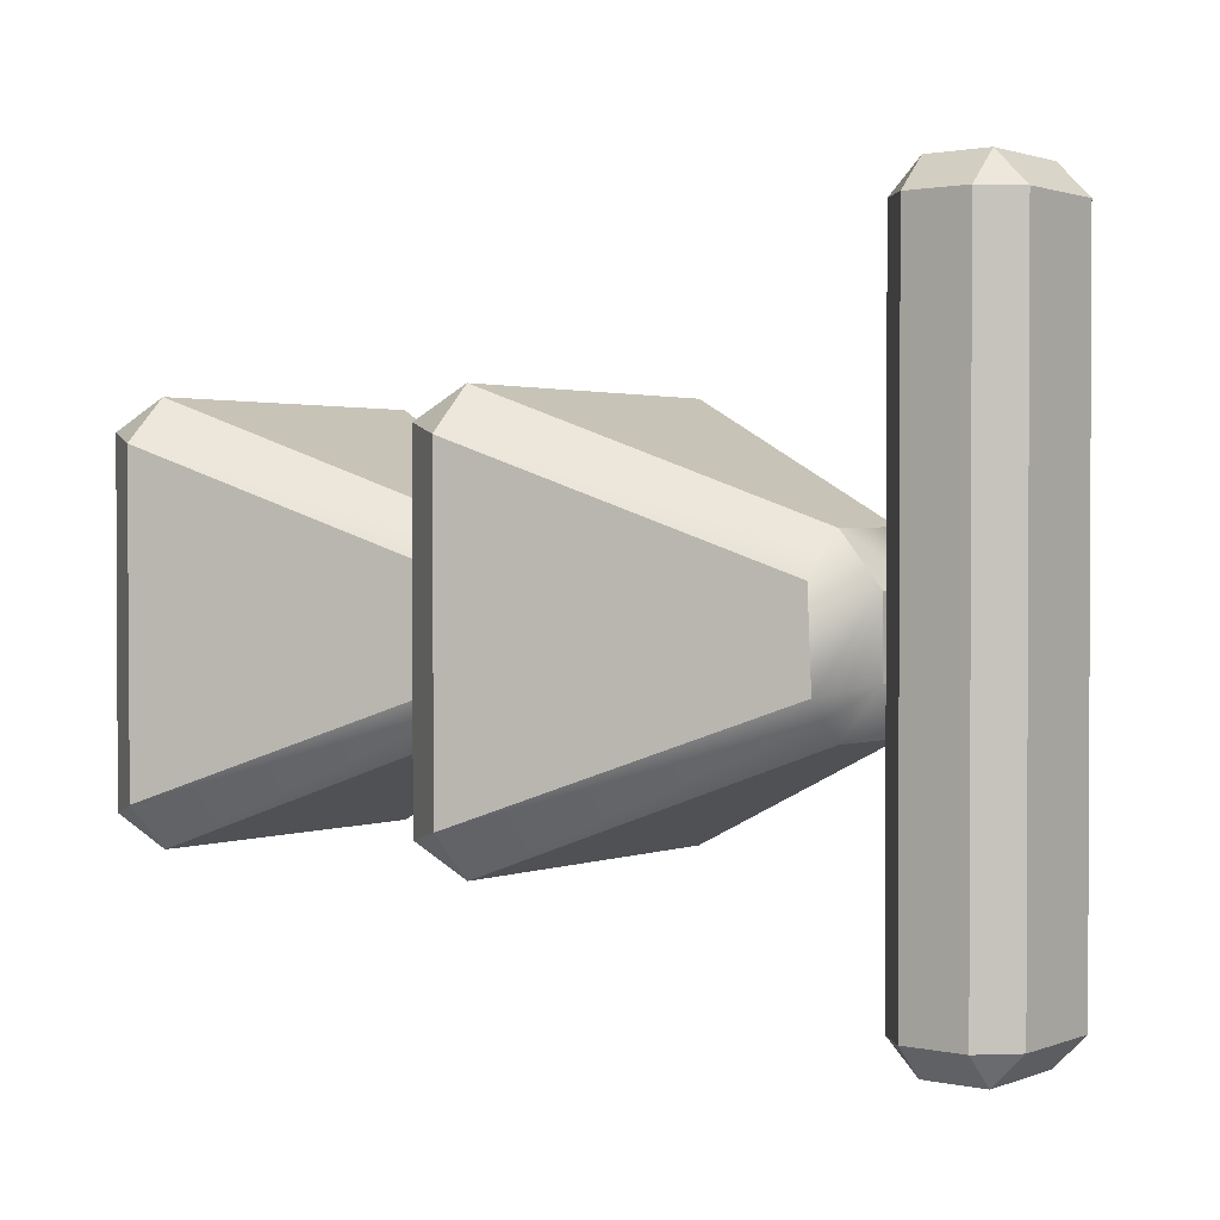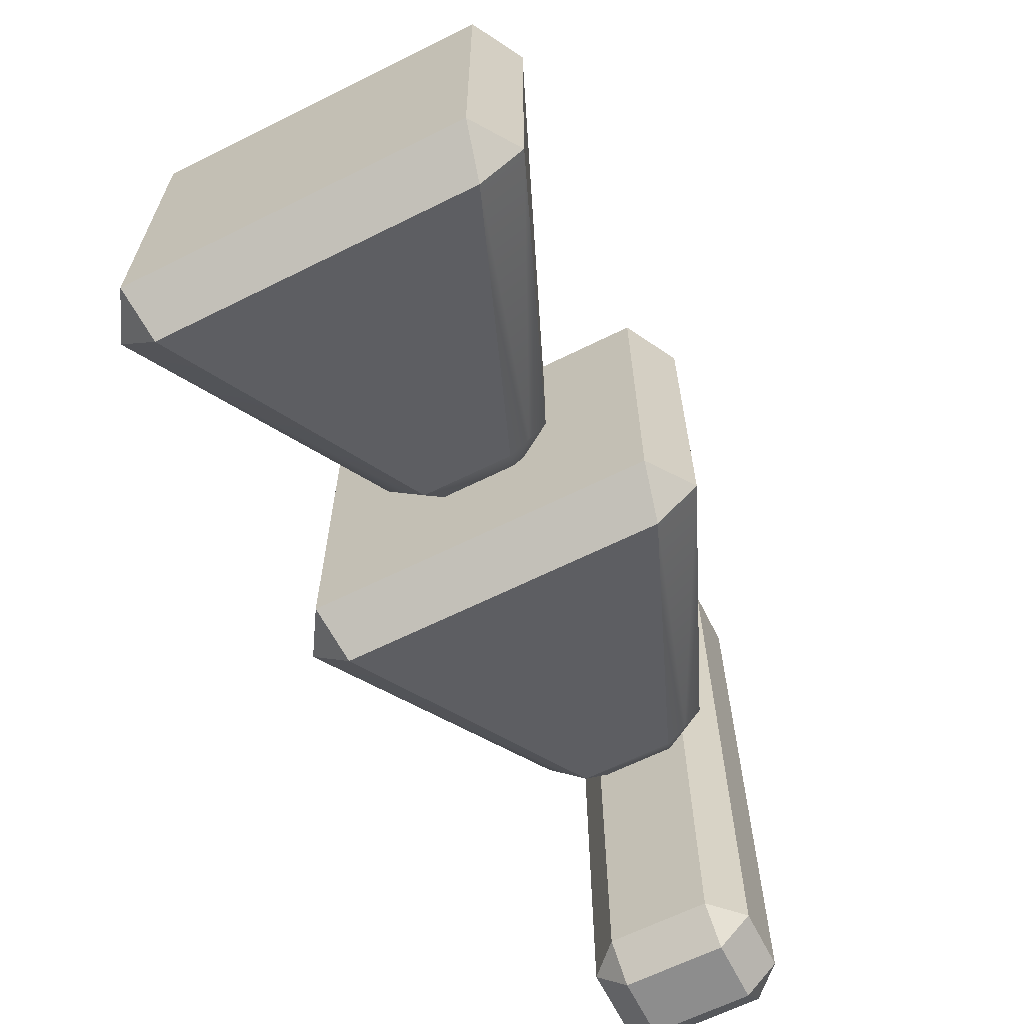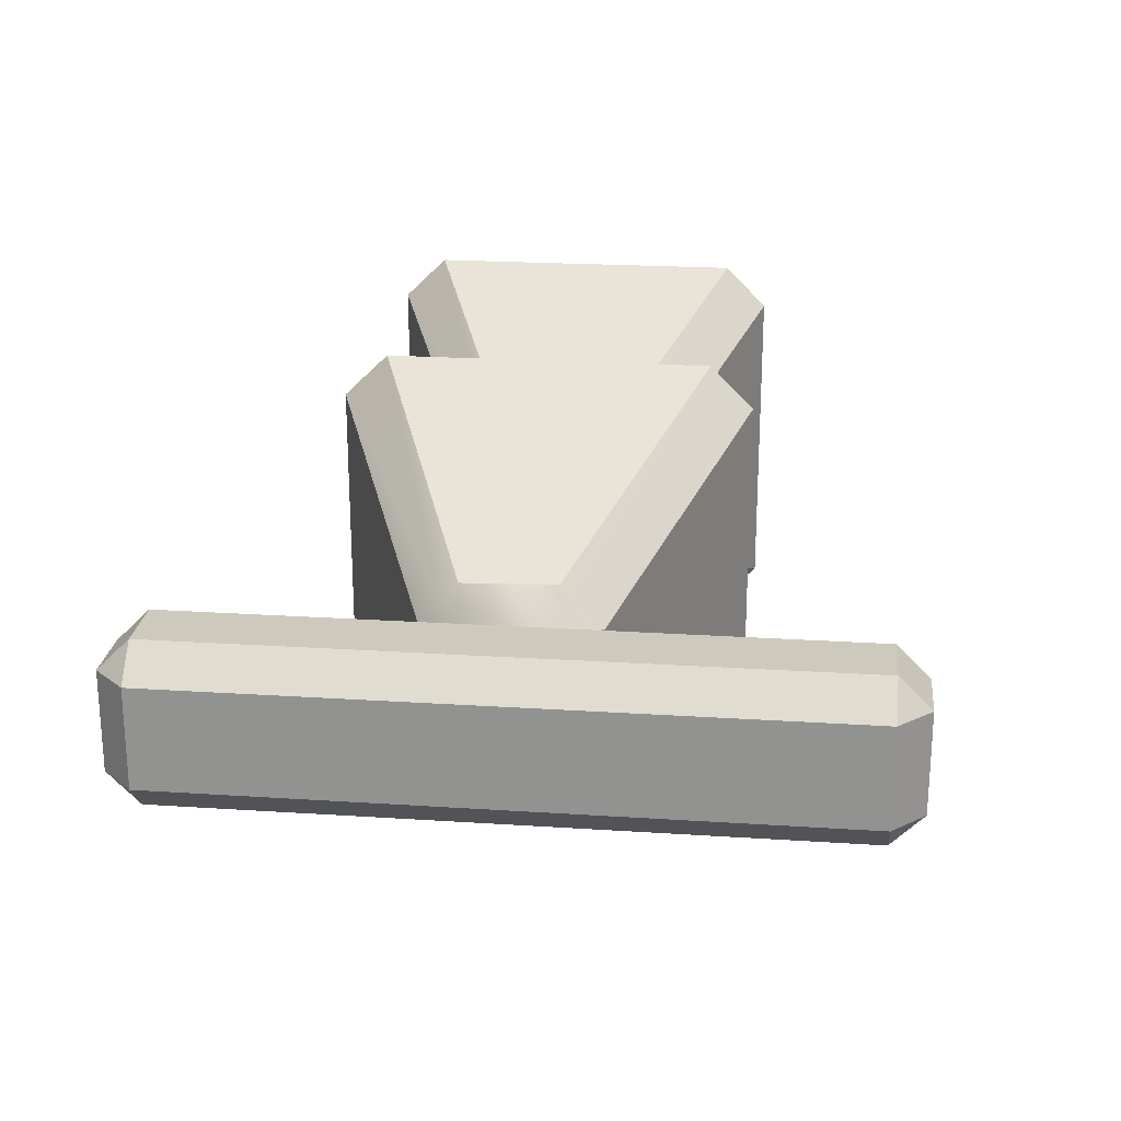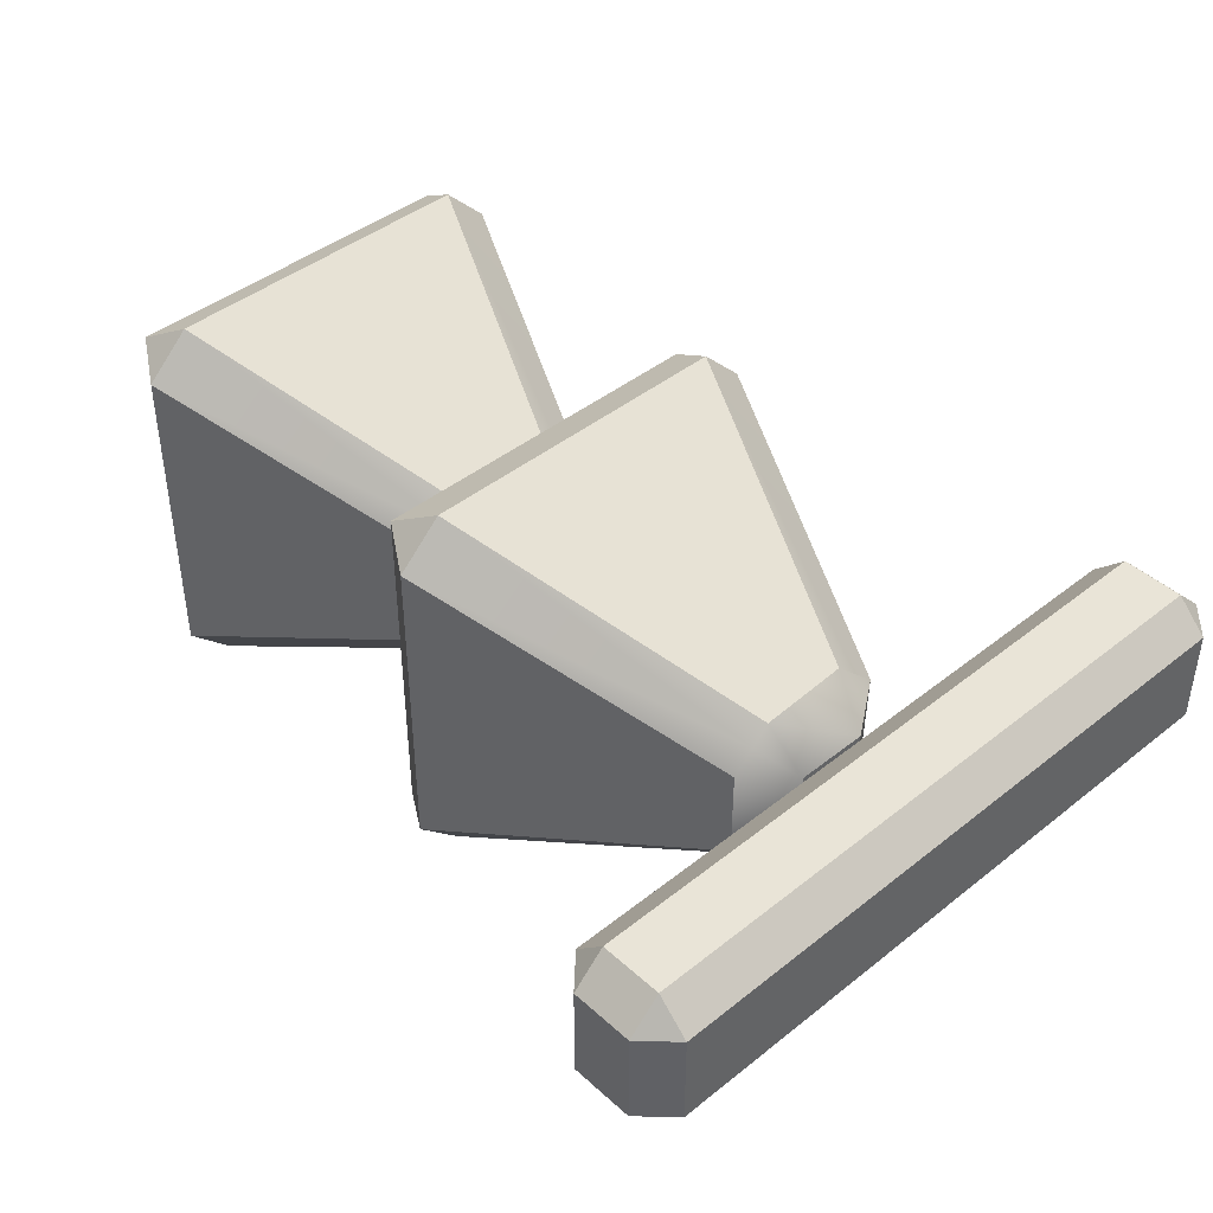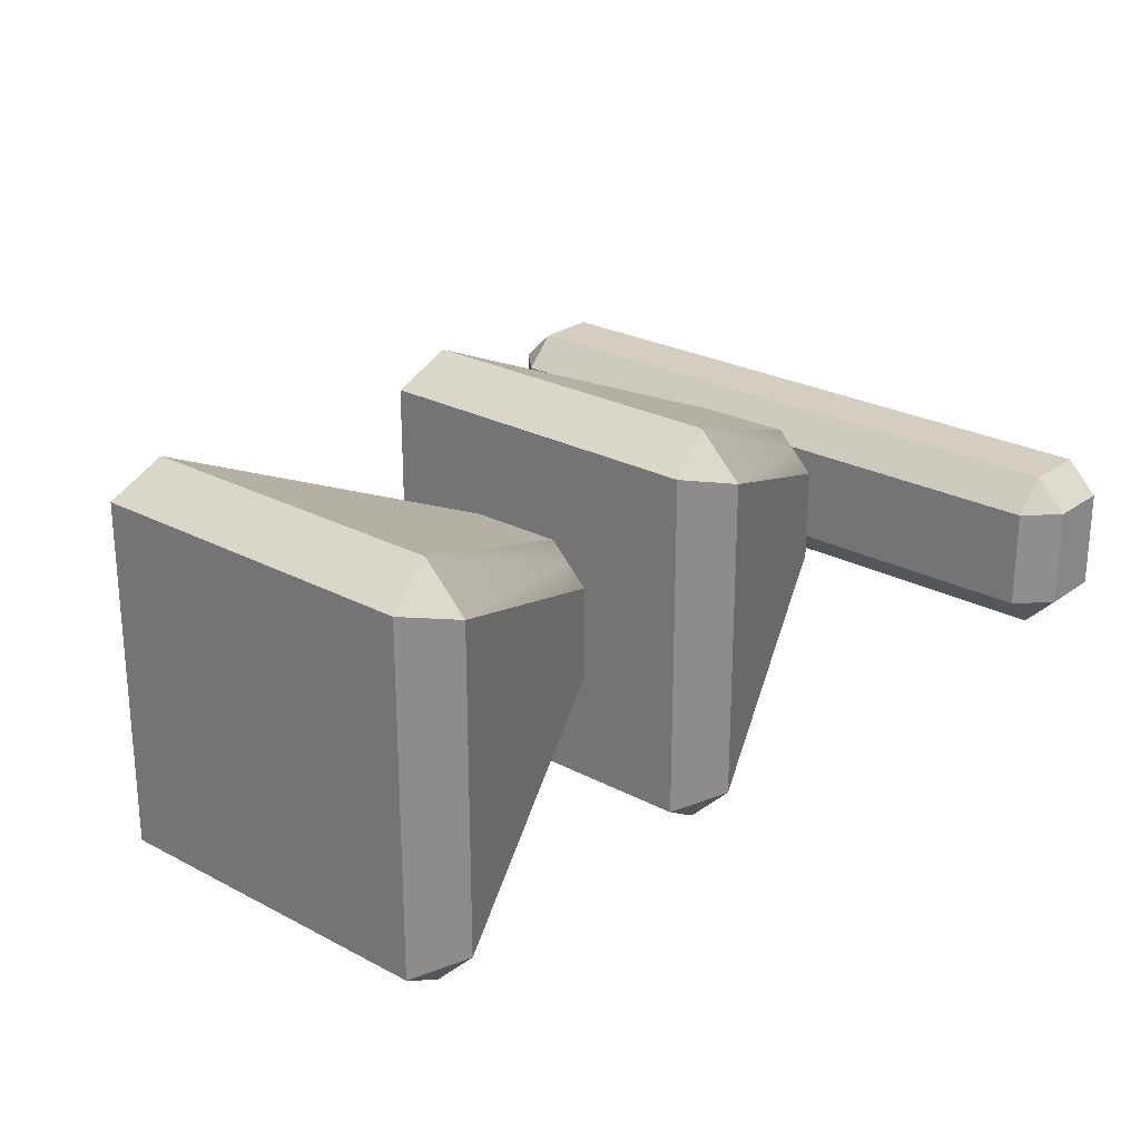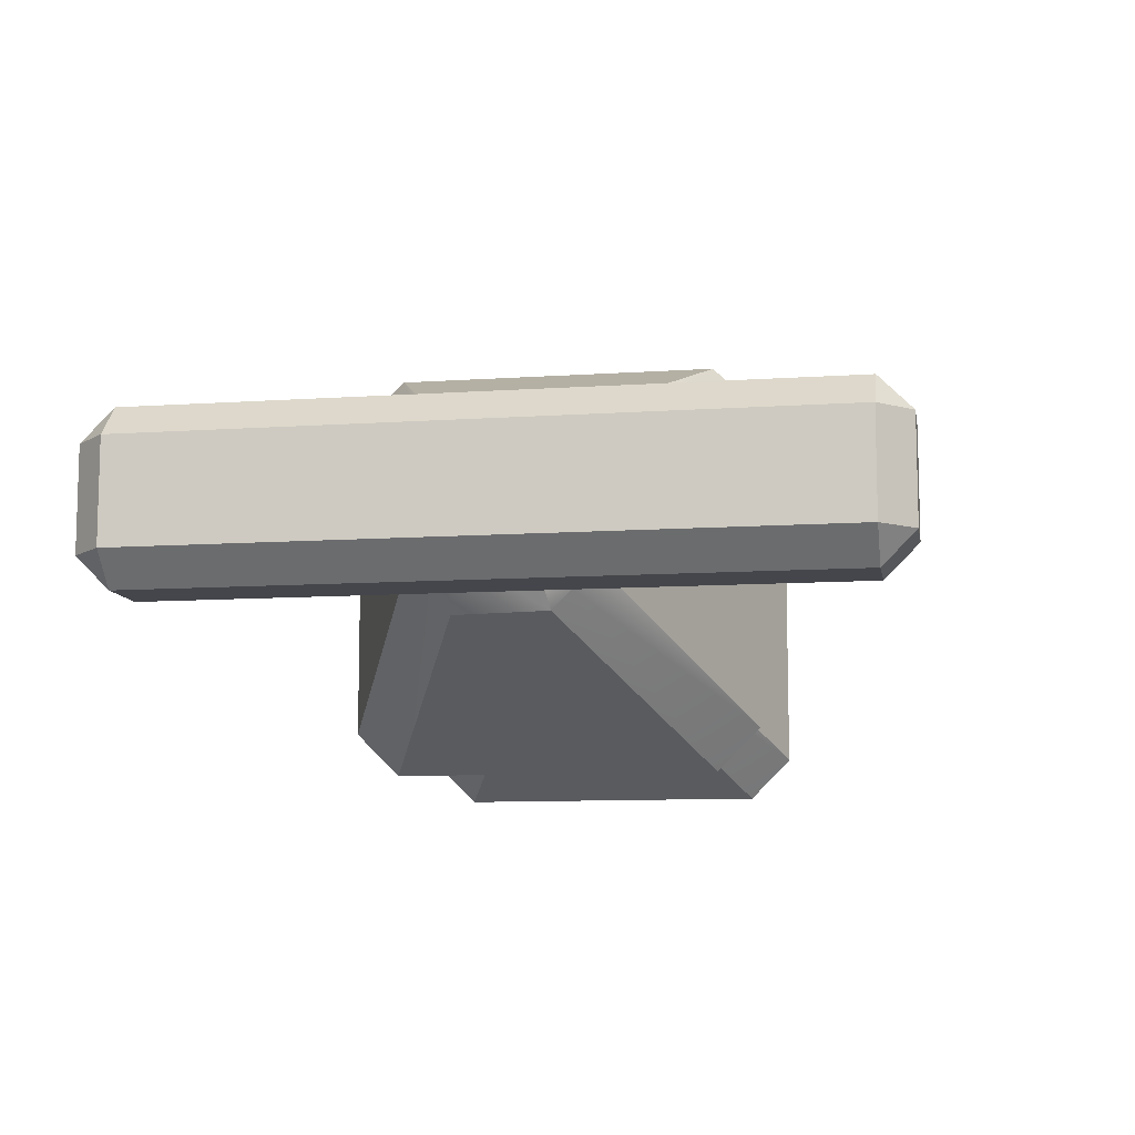
<metadata>
{"format":"obj","ext":"obj","renderer":"f3d","projection":"perspective","resolution":1024,"background":"white","views":[{"elev":1.6,"azim":37.9,"up":"+Y"},{"elev":-64.6,"azim":-63.4,"up":"+Y"},{"elev":22.7,"azim":96.4,"up":"+Z"},{"elev":43.1,"azim":46.7,"up":"+Z"},{"elev":25.3,"azim":-49.4,"up":"+Z"},{"elev":-10.0,"azim":99.9,"up":"+Z"}]}
</metadata>
<code>
g default
v 6.031 1.439 0.2837
v 6.032 1.516 0.3585
v 5.944 1.494 0.3041
v 6.596 1.734 0.06385
v 6.536 1.715 0.1501
v 6.536 1.648 0.08245
v 5.944 2.102 0.3041
v 6.031 2.081 0.3589
v 6.031 2.157 0.2837
v 6.536 1.948 0.08245
v 6.53 1.876 0.1523
v 6.596 1.862 0.06385
v 5.944 2.102 -0.3041
v 6.031 2.157 -0.2837
v 6.031 2.081 -0.3589
v 6.536 1.88 -0.1501
v 6.53 1.95 -0.07808
v 6.596 1.862 -0.06385
v 5.944 1.494 -0.3041
v 6.031 1.514 -0.3589
v 6.031 1.439 -0.2837
v 6.536 1.648 -0.08245
v 6.53 1.72 -0.1523
v 6.596 1.734 -0.06385
v 6.031 2.12 0.3204
v 6.533 1.913 0.1165
v 6.031 2.117 -0.3238
v 6.533 1.913 -0.1165
v 6.032 1.48 0.3235
v 6.536 1.684 0.1185
v 6.031 1.469 -0.3141
v 6.534 1.677 -0.1107
v 7.305 1.199 0.08574
v 7.305 1.254 0.1405
v 7.251 1.254 0.08574
v 7.47 1.254 0.08574
v 7.415 1.254 0.1405
v 7.415 1.199 0.08574
v 7.251 2.396 0.08574
v 7.305 2.396 0.1405
v 7.305 2.451 0.08574
v 7.415 2.451 0.08574
v 7.415 2.396 0.1405
v 7.47 2.396 0.08574
v 7.251 2.396 -0.08574
v 7.305 2.451 -0.08574
v 7.305 2.396 -0.1405
v 7.415 2.396 -0.1405
v 7.415 2.451 -0.08574
v 7.47 2.396 -0.08574
v 7.251 1.254 -0.08574
v 7.305 1.254 -0.1405
v 7.305 1.199 -0.08574
v 7.415 1.199 -0.08574
v 7.415 1.254 -0.1405
v 7.47 1.254 -0.08574
v 7.451 2.396 -0.1047
v 7.451 1.254 -0.1047
v 7.44 1.254 0.1156
v 7.44 2.396 0.1156
v 7.274 2.396 -0.1092
v 7.274 1.254 -0.1092
v 7.277 1.254 0.1116
v 7.277 2.396 0.1116
v 6.667 1.439 0.2837
v 6.668 1.516 0.3585
v 6.58 1.494 0.3041
v 7.232 1.734 0.06385
v 7.172 1.715 0.1501
v 7.172 1.648 0.08245
v 6.58 2.102 0.3041
v 6.667 2.081 0.3589
v 6.667 2.157 0.2837
v 7.172 1.948 0.08245
v 7.166 1.876 0.1523
v 7.232 1.862 0.06385
v 6.58 2.102 -0.3041
v 6.667 2.157 -0.2837
v 6.667 2.081 -0.3589
v 7.172 1.88 -0.1501
v 7.166 1.95 -0.07808
v 7.232 1.862 -0.06385
v 6.58 1.494 -0.3041
v 6.667 1.514 -0.3589
v 6.667 1.439 -0.2837
v 7.172 1.648 -0.08245
v 7.166 1.72 -0.1523
v 7.232 1.734 -0.06385
v 6.667 2.12 0.3204
v 7.169 1.913 0.1165
v 6.667 2.117 -0.3238
v 7.169 1.913 -0.1165
v 6.668 1.48 0.3235
v 7.172 1.684 0.1185
v 6.667 1.469 -0.3141
v 7.17 1.677 -0.1107
g pasar_2:pCube6
f 1 3 19 21
f 2 29 30 5
f 3 2 8 7
f 4 6 22 24
f 5 4 12 11
f 7 9 14 13
f 9 25 26 10
f 10 12 18 17
f 13 15 20 19
f 15 27 28 16
f 16 18 24 23
f 21 31 32 22
f 2 5 11 8
f 9 10 17 14
f 15 16 23 20
f 21 22 6 1
f 4 24 18 12
f 19 3 7 13
f 1 29 2 3
f 4 5 30 6
f 7 8 25 9
f 10 26 11 12
f 13 14 27 15
f 16 28 17 18
f 19 20 31 21
f 22 32 23 24
f 26 25 8 11
f 28 27 14 17
f 30 29 1 6
f 32 31 20 23
f 33 35 51 53
f 34 33 38 37
f 35 63 64 39
f 36 38 54 56
f 37 59 60 43
f 39 41 46 45
f 41 40 43 42
f 42 44 50 49
f 45 61 62 51
f 47 46 49 48
f 48 57 58 55
f 53 52 55 54
f 34 37 43 40
f 41 42 49 46
f 47 48 55 52
f 53 54 38 33
f 36 56 50 44
f 51 35 39 45
f 33 34 63 35
f 36 59 37 38
f 39 64 40 41
f 42 43 60 44
f 45 46 47 61
f 48 49 50 57
f 51 62 52 53
f 54 55 58 56
f 58 57 50 56
f 60 59 36 44
f 62 61 47 52
f 64 63 34 40
f 65 67 83 85
f 66 93 94 69
f 67 66 72 71
f 68 70 86 88
f 69 68 76 75
f 71 73 78 77
f 73 89 90 74
f 74 76 82 81
f 77 79 84 83
f 79 91 92 80
f 80 82 88 87
f 85 95 96 86
f 66 69 75 72
f 73 74 81 78
f 79 80 87 84
f 85 86 70 65
f 68 88 82 76
f 83 67 71 77
f 65 93 66 67
f 68 69 94 70
f 71 72 89 73
f 74 90 75 76
f 77 78 91 79
f 80 92 81 82
f 83 84 95 85
f 86 96 87 88
f 90 89 72 75
f 92 91 78 81
f 94 93 65 70
f 96 95 84 87

</code>
